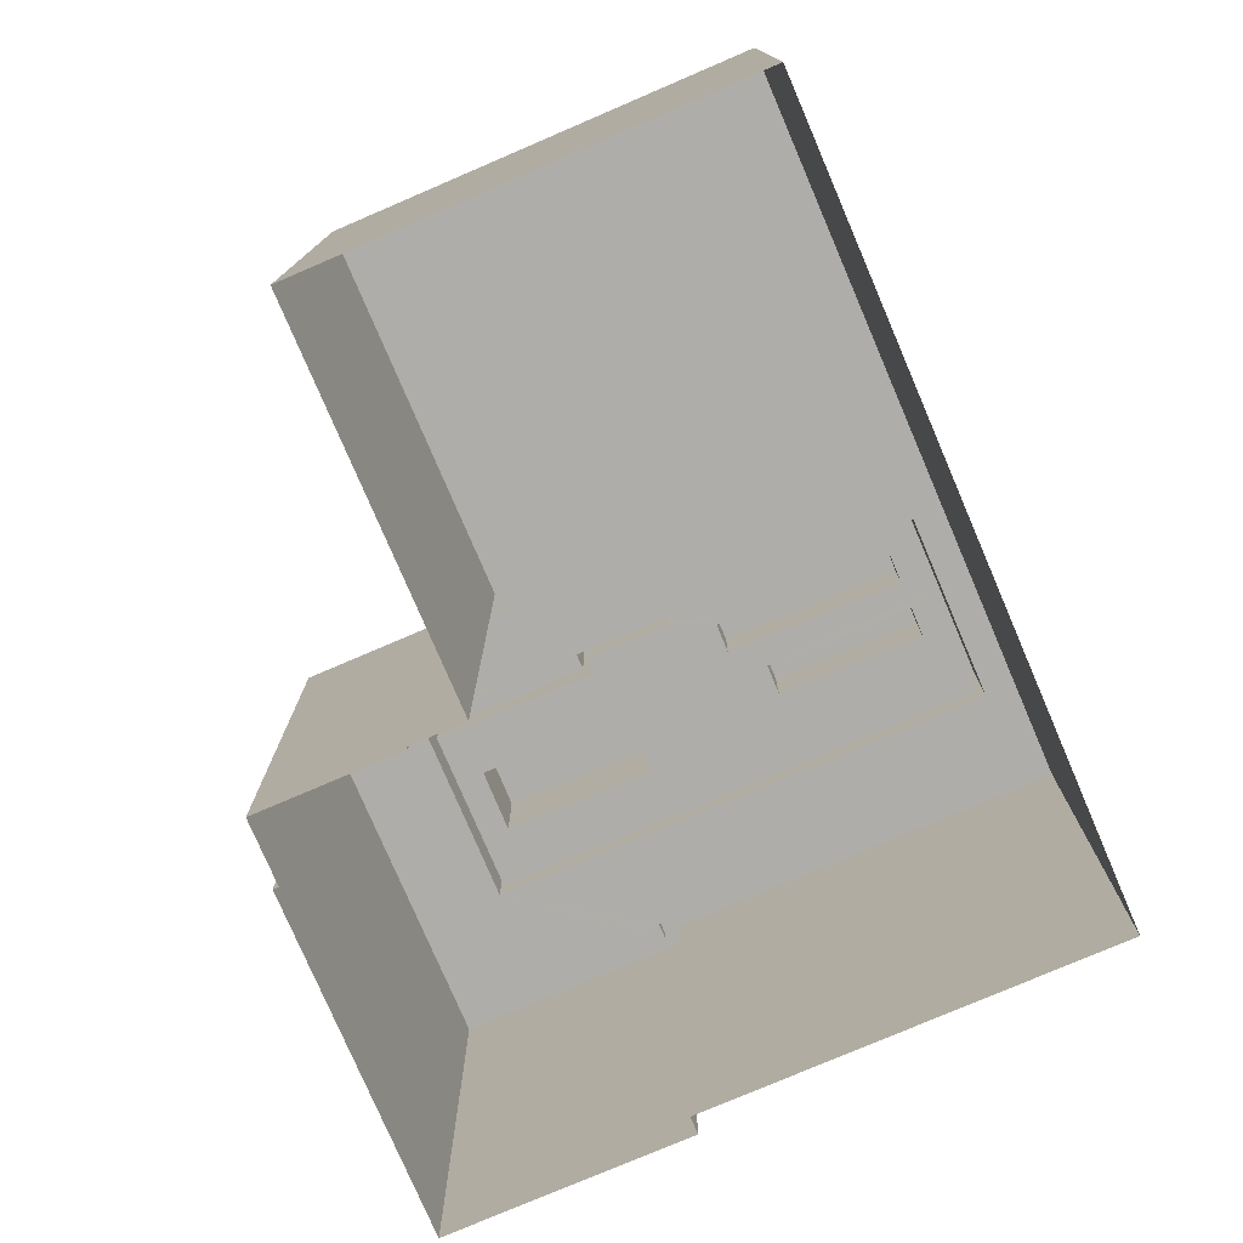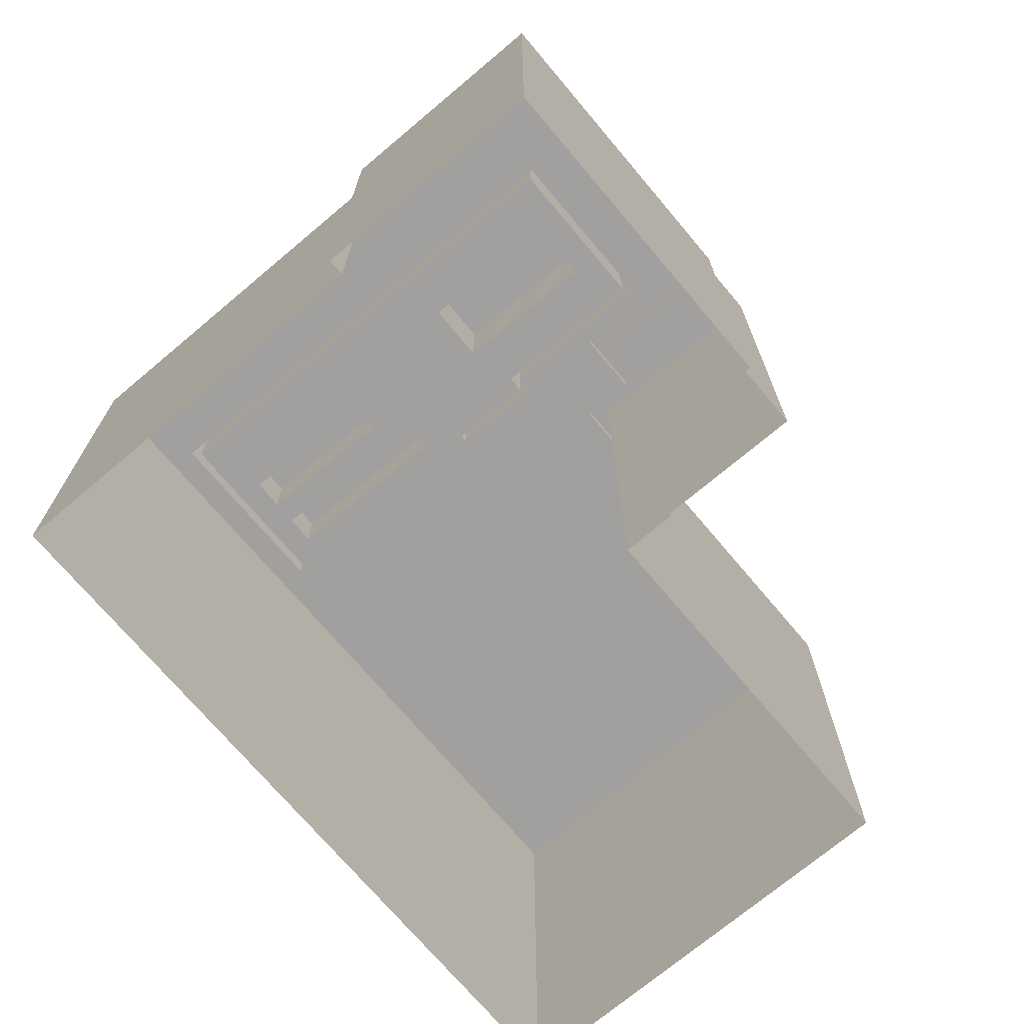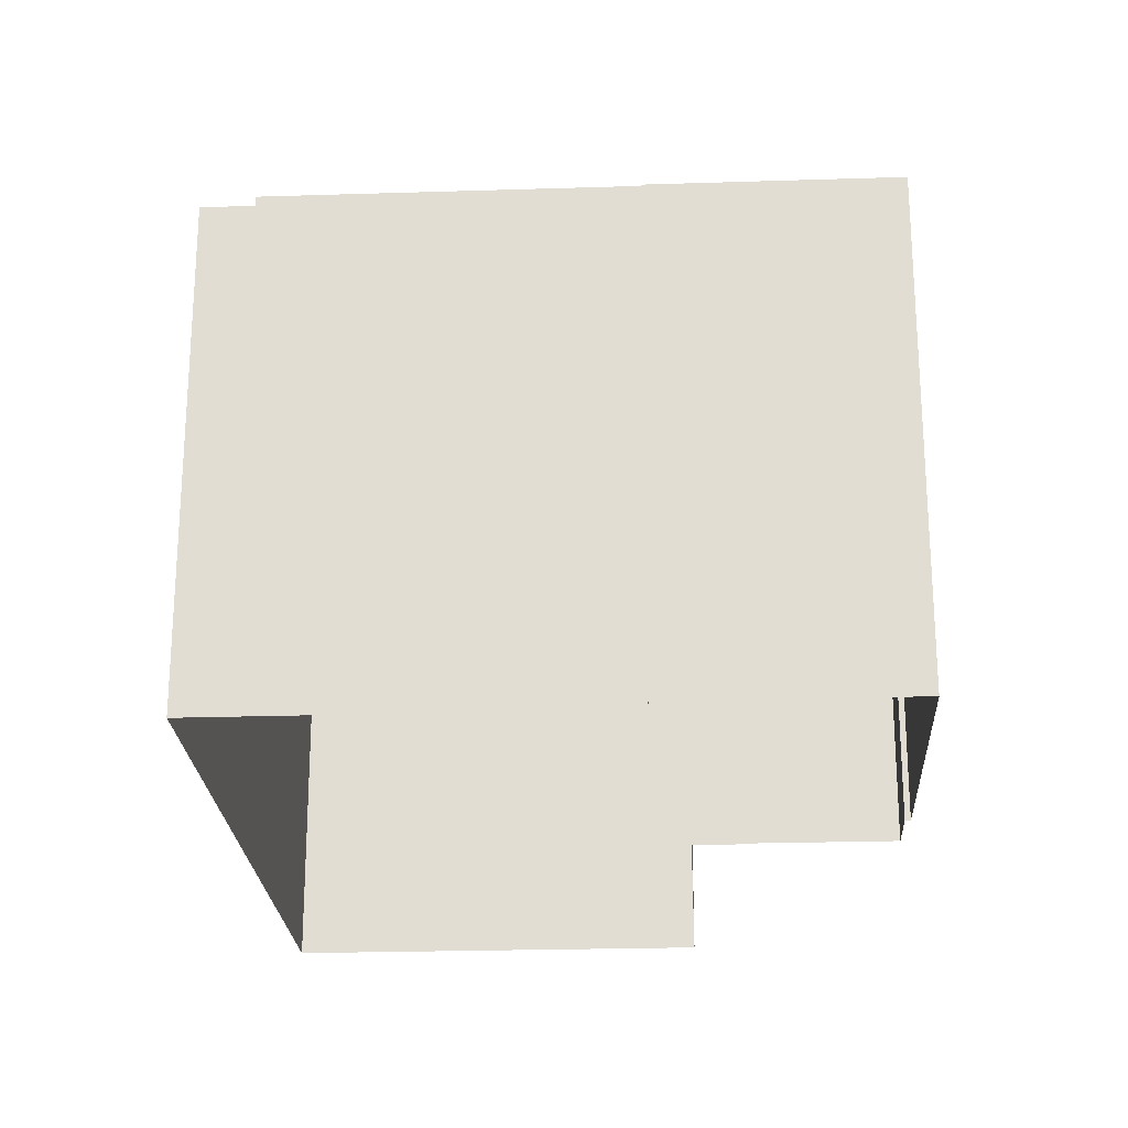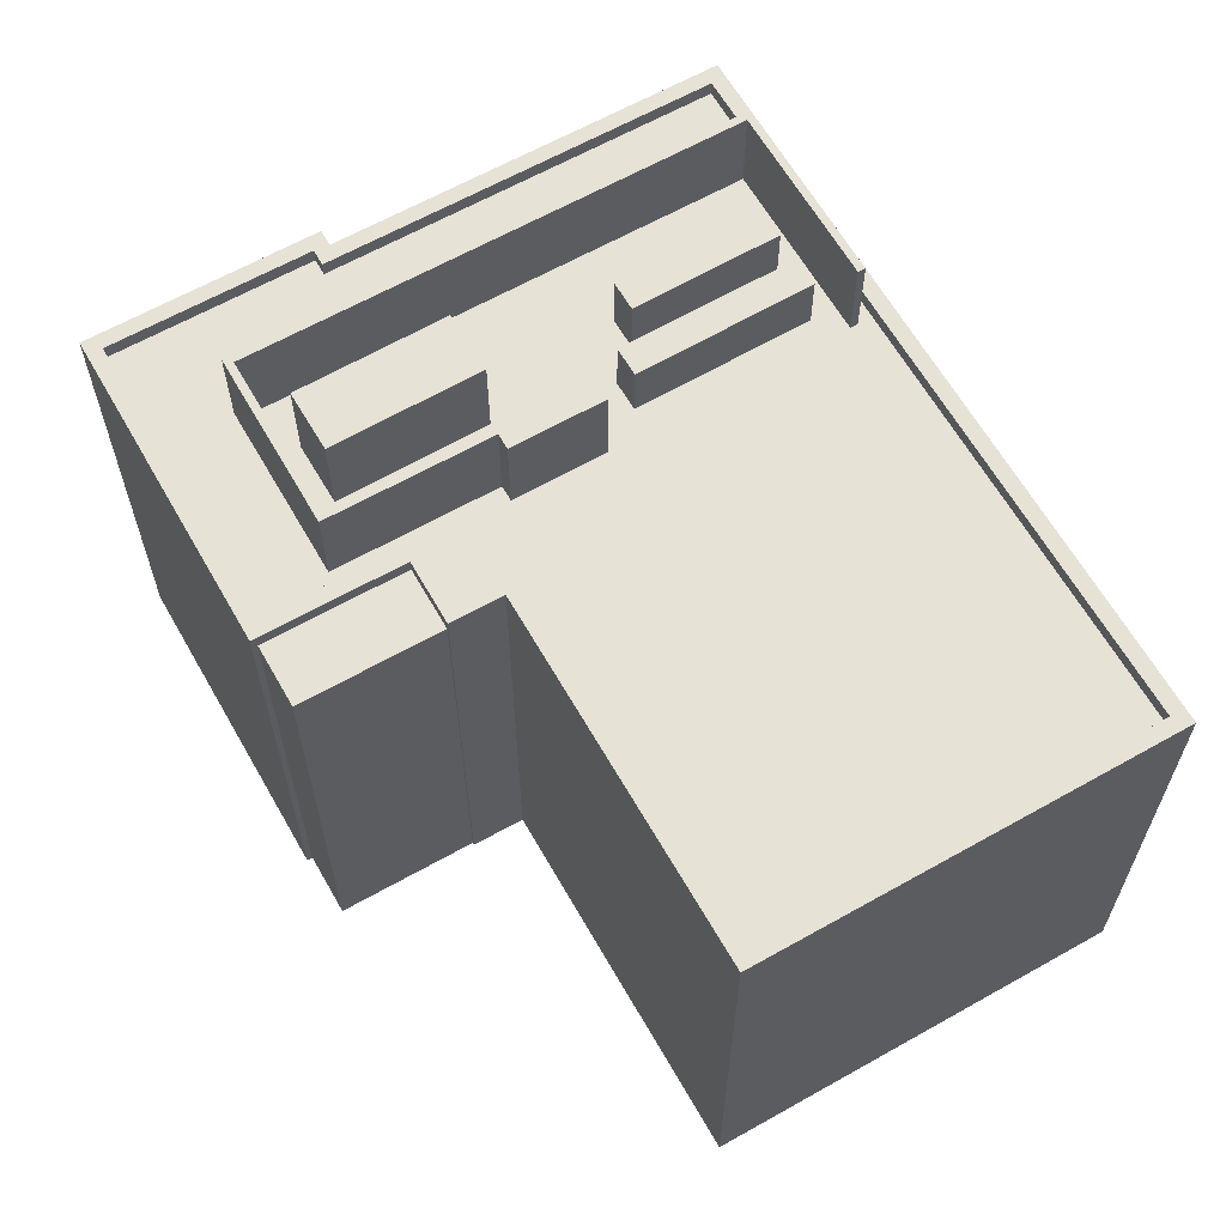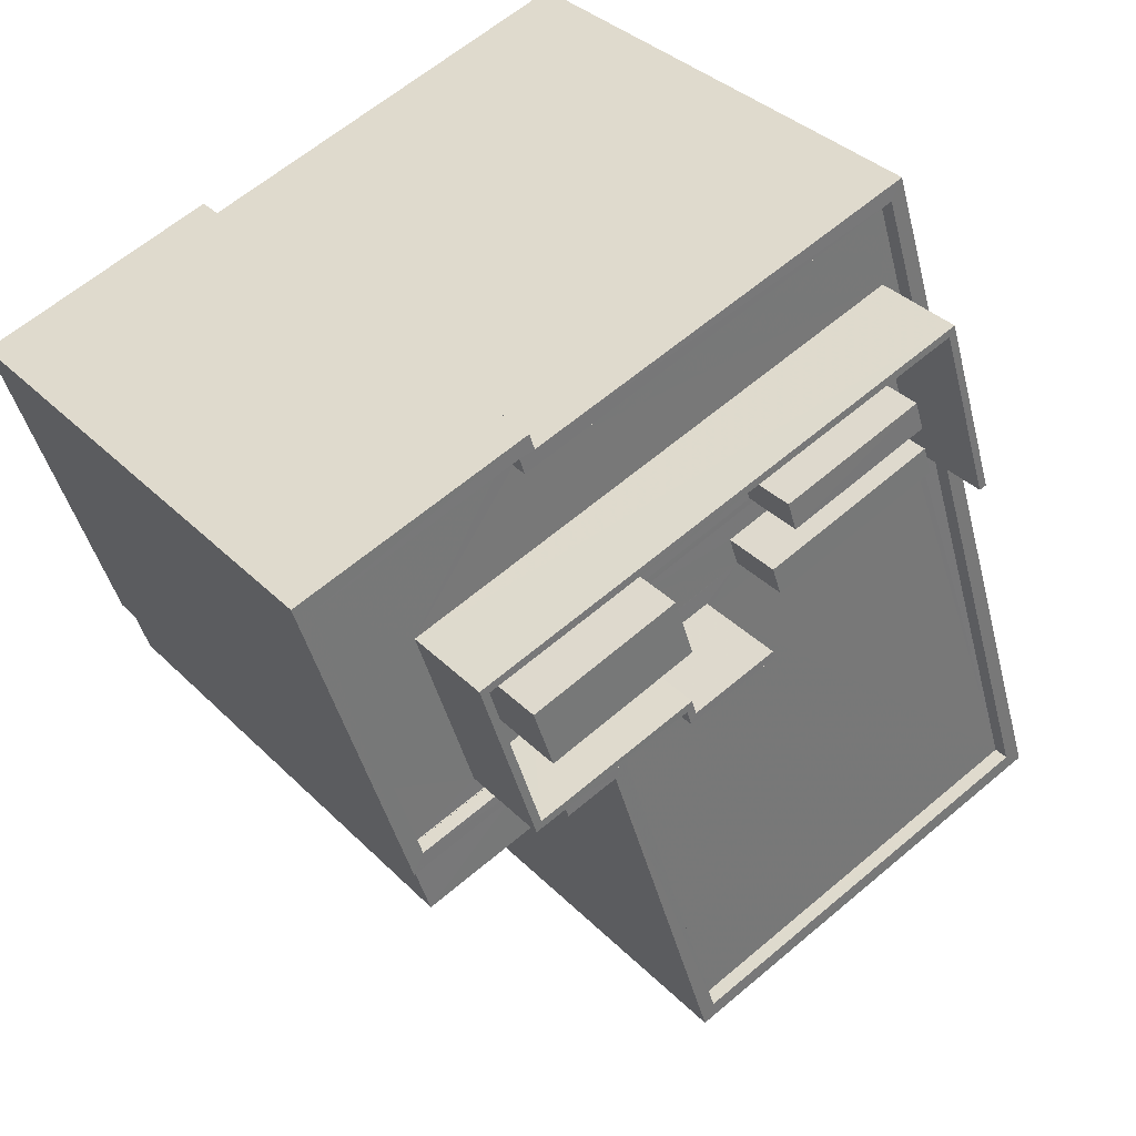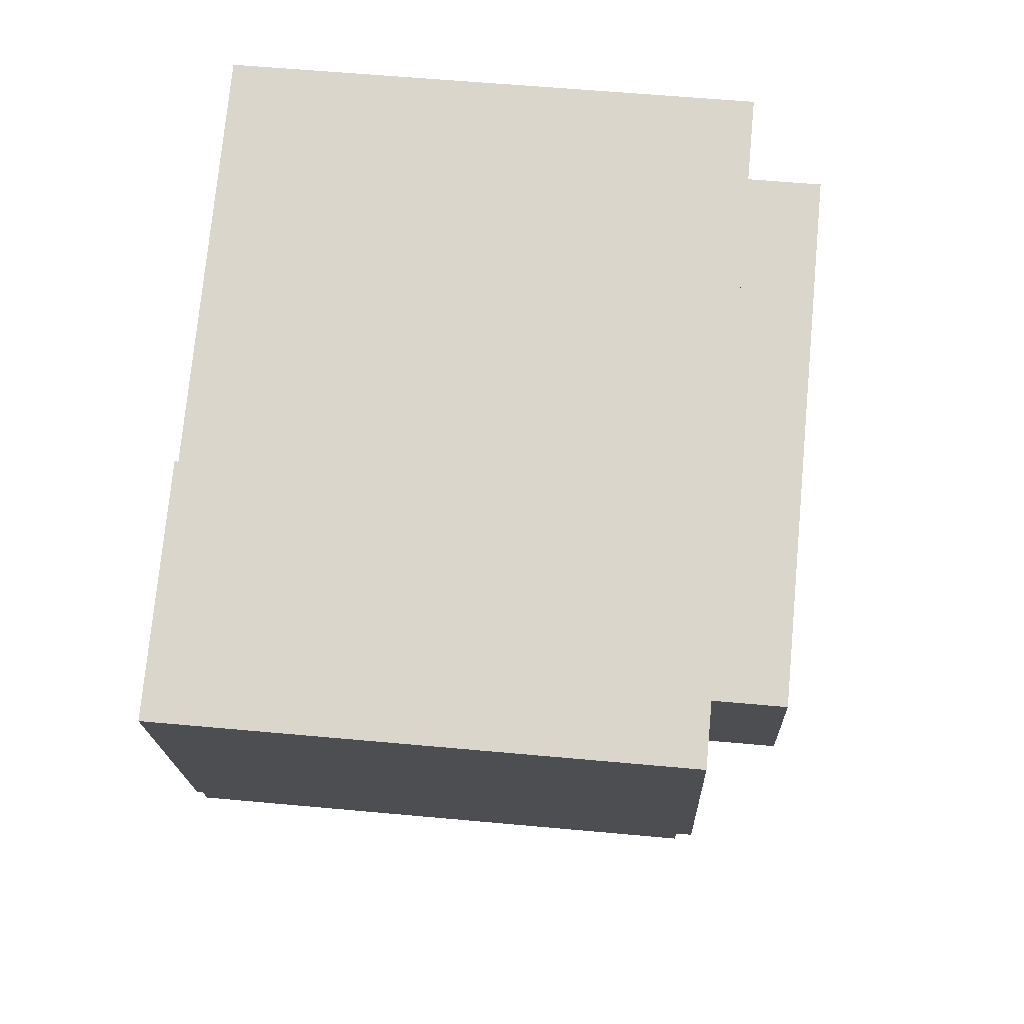
<metadata>
{"format":"obj","ext":"obj","renderer":"f3d","projection":"perspective","resolution":1024,"background":"white","views":[{"elev":-77.4,"azim":40.8,"up":"+Z"},{"elev":-71.8,"azim":-122.3,"up":"+Z"},{"elev":-23.2,"azim":-159.3,"up":"+Z"},{"elev":63.4,"azim":-12.1,"up":"+Z"},{"elev":34.8,"azim":-37.3,"up":"+Y"},{"elev":55.6,"azim":-84.4,"up":"+Y"}]}
</metadata>
<code>
v -1.24e+04 -3.824e+04 50.01
v -1.24e+04 -3.824e+04 50.01
v -1.24e+04 -3.824e+04 50.01
v -1.24e+04 -3.824e+04 50.01
v -1.24e+04 -3.824e+04 50.01
v -1.24e+04 -3.825e+04 50.01
v -1.24e+04 -3.825e+04 50.01
v -1.24e+04 -3.825e+04 50.01
v -1.24e+04 -3.824e+04 49.97
v -1.24e+04 -3.824e+04 49.97
v -1.24e+04 -3.824e+04 49.97
v -1.24e+04 -3.824e+04 49.97
v -1.238e+04 -3.824e+04 49.97
v -1.238e+04 -3.824e+04 49.97
v -1.238e+04 -3.824e+04 49.97
v -1.239e+04 -3.824e+04 49.97
v -1.24e+04 -3.824e+04 49.97
v -1.239e+04 -3.824e+04 49.97
v -1.238e+04 -3.824e+04 49.97
v -1.238e+04 -3.824e+04 49.97
v -1.238e+04 -3.825e+04 49.97
v -1.239e+04 -3.824e+04 49.97
v -1.239e+04 -3.826e+04 49.97
v -1.238e+04 -3.824e+04 49.97
v -1.239e+04 -3.824e+04 49.97
v -1.24e+04 -3.824e+04 49.97
v -1.239e+04 -3.825e+04 49.97
v -1.239e+04 -3.824e+04 49.97
v -1.24e+04 -3.824e+04 49.97
v -1.24e+04 -3.824e+04 49.97
v -1.239e+04 -3.824e+04 49.97
v -1.239e+04 -3.824e+04 49.97
v -1.239e+04 -3.824e+04 49.97
v -1.239e+04 -3.824e+04 49.97
v -1.239e+04 -3.824e+04 49.97
v -1.239e+04 -3.824e+04 49.97
v -1.239e+04 -3.824e+04 49.97
v -1.24e+04 -3.824e+04 49.97
v -1.24e+04 -3.824e+04 49.97
v -1.24e+04 -3.824e+04 49.97
v -1.239e+04 -3.824e+04 49.97
v -1.238e+04 -3.824e+04 49.97
v -1.238e+04 -3.824e+04 49.97
v -1.239e+04 -3.824e+04 49.97
v -1.24e+04 -3.824e+04 49.97
v -1.24e+04 -3.824e+04 49.97
v -1.24e+04 -3.823e+04 49.97
v -1.238e+04 -3.823e+04 49.97
v -1.238e+04 -3.823e+04 49.97
v -1.24e+04 -3.823e+04 49.97
v -1.238e+04 -3.823e+04 49.97
v -1.238e+04 -3.824e+04 49.97
v -1.24e+04 -3.824e+04 49.97
v -1.239e+04 -3.824e+04 49.97
v -1.24e+04 -3.824e+04 49.97
v -1.238e+04 -3.824e+04 49.97
v -1.24e+04 -3.824e+04 50.47
v -1.24e+04 -3.823e+04 50.47
v -1.24e+04 -3.825e+04 50.47
v -1.24e+04 -3.824e+04 50.47
v -1.238e+04 -3.823e+04 50.47
v -1.24e+04 -3.823e+04 50.47
v -1.238e+04 -3.823e+04 50.47
v -1.24e+04 -3.823e+04 50.47
v -1.24e+04 -3.823e+04 50.47
v -1.24e+04 -3.823e+04 50.47
v -1.238e+04 -3.825e+04 50.47
v -1.238e+04 -3.825e+04 50.47
v -1.239e+04 -3.826e+04 50.47
v -1.239e+04 -3.826e+04 50.47
v -1.239e+04 -3.824e+04 50.47
v -1.239e+04 -3.825e+04 50.47
v -1.239e+04 -3.825e+04 50.47
v -1.24e+04 -3.824e+04 50.47
v -1.24e+04 -3.824e+04 50.47
v -1.24e+04 -3.825e+04 50.47
v -1.238e+04 -3.824e+04 51.94
v -1.239e+04 -3.824e+04 51.94
v -1.239e+04 -3.824e+04 51.94
v -1.238e+04 -3.824e+04 51.94
v -1.239e+04 -3.824e+04 52.91
v -1.24e+04 -3.824e+04 52.91
v -1.24e+04 -3.824e+04 52.91
v -1.239e+04 -3.824e+04 52.91
v -1.239e+04 -3.824e+04 51.84
v -1.238e+04 -3.824e+04 51.84
v -1.239e+04 -3.824e+04 51.84
v -1.238e+04 -3.824e+04 51.84
v -1.239e+04 -3.824e+04 52.86
v -1.239e+04 -3.824e+04 52.86
v -1.239e+04 -3.824e+04 52.86
v -1.239e+04 -3.824e+04 52.86
v -1.24e+04 -3.824e+04 52.86
v -1.24e+04 -3.824e+04 52.86
v -1.24e+04 -3.824e+04 52.86
v -1.24e+04 -3.824e+04 52.86
v -1.238e+04 -3.823e+04 52.86
v -1.238e+04 -3.824e+04 52.86
v -1.238e+04 -3.824e+04 52.86
v -1.238e+04 -3.823e+04 52.86
v -1.239e+04 -3.824e+04 52.86
v -1.239e+04 -3.824e+04 52.86
v -1.24e+04 -3.825e+04 34.46
v -1.24e+04 -3.825e+04 34.46
v -1.24e+04 -3.825e+04 34.46
v -1.24e+04 -3.825e+04 34.46
v -1.24e+04 -3.823e+04 34.46
v -1.24e+04 -3.823e+04 34.45
v -1.24e+04 -3.823e+04 34.45
v -1.238e+04 -3.823e+04 34.45
v -1.238e+04 -3.825e+04 34.45
v -1.239e+04 -3.826e+04 34.46
v -1.239e+04 -3.825e+04 34.46
v -1.24e+04 -3.825e+04 34.46
f 1 2 3
f 1 4 2
f 5 6 7
f 8 5 7
f 9 10 11
f 10 12 11
f 13 14 15
f 16 17 18
f 19 20 16
f 21 14 13
f 21 22 23
f 19 24 20
f 25 26 27
f 25 23 22
f 28 11 26
f 26 29 30
f 11 12 29
f 21 13 19
f 31 32 18
f 26 33 28
f 25 22 33
f 32 22 16
f 32 16 18
f 16 22 19
f 21 19 22
f 25 33 26
f 26 11 29
f 34 35 36
f 37 34 36
f 38 39 17
f 39 38 40
f 41 17 16
f 42 43 24
f 41 44 42
f 24 43 20
f 41 38 17
f 41 16 44
f 44 43 42
f 45 10 46
f 47 45 46
f 14 48 49
f 10 9 46
f 15 14 49
f 50 47 46
f 49 48 50
f 49 50 46
f 42 51 52
f 51 53 54
f 41 42 37
f 55 40 38
f 55 53 40
f 41 37 36
f 34 54 35
f 54 53 55
f 34 52 51
f 42 56 37
f 42 52 56
f 34 51 54
f 57 58 59
f 60 57 59
f 61 62 63
f 63 62 64
f 57 65 58
f 66 62 65
f 64 62 66
f 57 66 65
f 61 67 68
f 61 63 67
f 67 69 68
f 67 70 69
f 71 72 70
f 70 72 69
f 71 73 72
f 73 74 75
f 75 74 60
f 59 75 60
f 72 73 76
f 76 73 75
f 77 78 79
f 80 77 79
f 81 82 83
f 84 81 83
f 85 86 87
f 85 88 86
f 89 90 91
f 90 92 91
f 93 92 94
f 95 93 96
f 97 98 99
f 97 99 100
f 95 96 100
f 90 89 101
f 102 92 90
f 96 97 100
f 94 92 102
f 93 94 96
f 12 3 2
f 29 12 2
f 4 29 2
f 4 30 29
f 8 7 103
f 104 8 103
f 6 103 7
f 6 105 103
f 57 60 10
f 45 57 10
f 60 1 3
f 10 3 12
f 60 3 10
f 66 57 45
f 47 66 45
f 66 47 50
f 64 66 50
f 63 64 50
f 48 63 50
f 48 14 63
f 14 21 67
f 14 67 63
f 67 21 23
f 70 67 23
f 71 23 25
f 71 70 23
f 71 25 27
f 73 71 27
f 74 27 26
f 74 73 27
f 1 60 4
f 30 4 26
f 26 4 74
f 4 60 74
f 75 8 76
f 76 8 106
f 75 5 8
f 106 8 104
f 107 65 108
f 107 58 65
f 65 109 108
f 65 62 109
f 109 61 110
f 109 62 61
f 61 68 111
f 110 61 111
f 68 112 111
f 68 69 112
f 72 113 112
f 69 72 112
f 72 106 113
f 72 76 106
f 5 75 6
f 105 6 114
f 114 6 59
f 6 75 59
f 58 107 114
f 59 58 114
f 37 79 78
f 34 37 78
f 77 34 78
f 77 52 34
f 56 52 77
f 80 56 77
f 80 37 56
f 80 79 37
f 38 83 82
f 55 38 82
f 81 55 82
f 81 54 55
f 54 81 35
f 81 84 35
f 35 84 36
f 84 41 36
f 84 83 38
f 41 84 38
f 16 87 44
f 16 85 87
f 44 86 43
f 44 87 86
f 86 88 20
f 43 86 20
f 88 85 16
f 20 88 16
f 33 92 28
f 33 91 92
f 11 28 92
f 93 11 92
f 46 9 95
f 9 11 93
f 9 93 95
f 100 49 46
f 95 100 46
f 13 15 99
f 15 49 100
f 99 15 100
f 99 98 19
f 13 99 19
f 42 24 98
f 51 42 97
f 24 19 98
f 42 98 97
f 53 97 96
f 53 51 97
f 39 40 94
f 40 53 96
f 94 40 96
f 39 94 17
f 17 102 18
f 17 94 102
f 102 90 31
f 18 102 31
f 31 101 32
f 31 90 101
f 101 89 22
f 32 101 22
f 89 91 33
f 22 89 33

</code>
